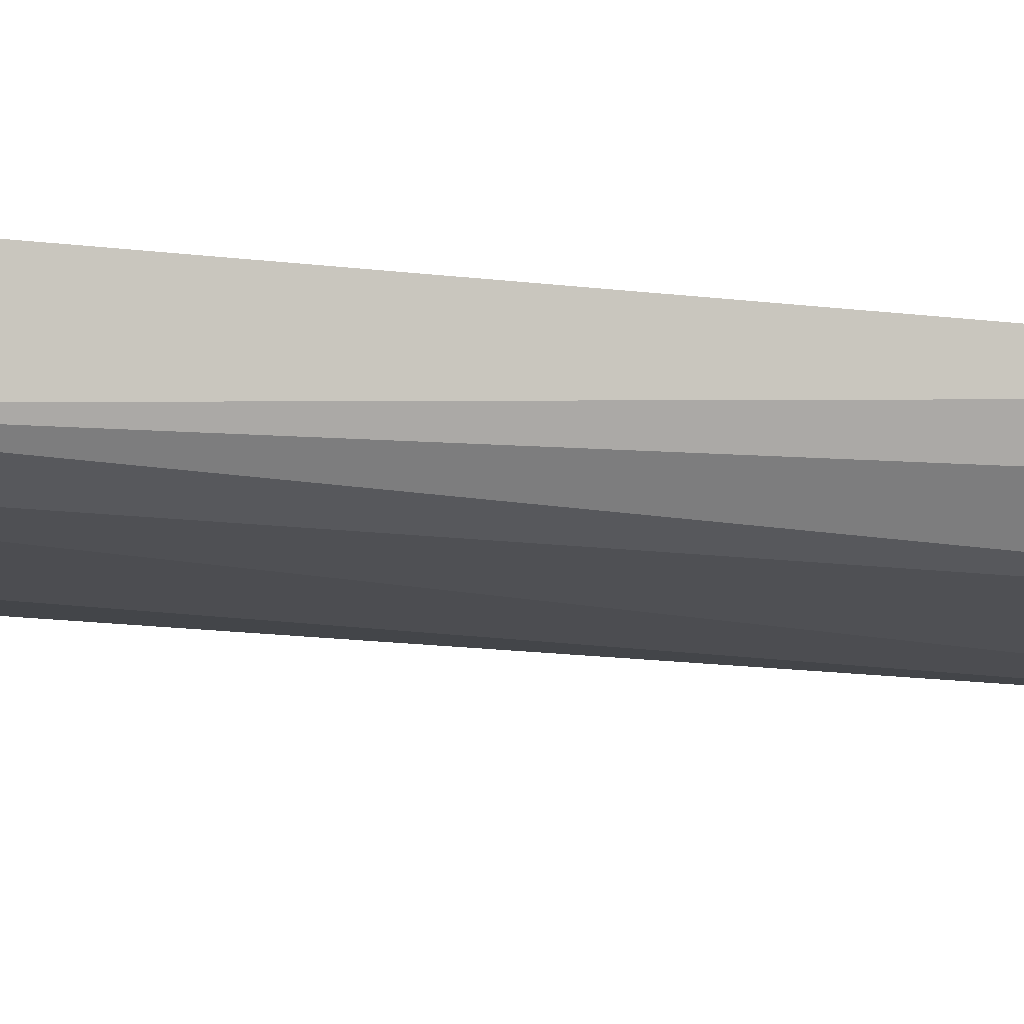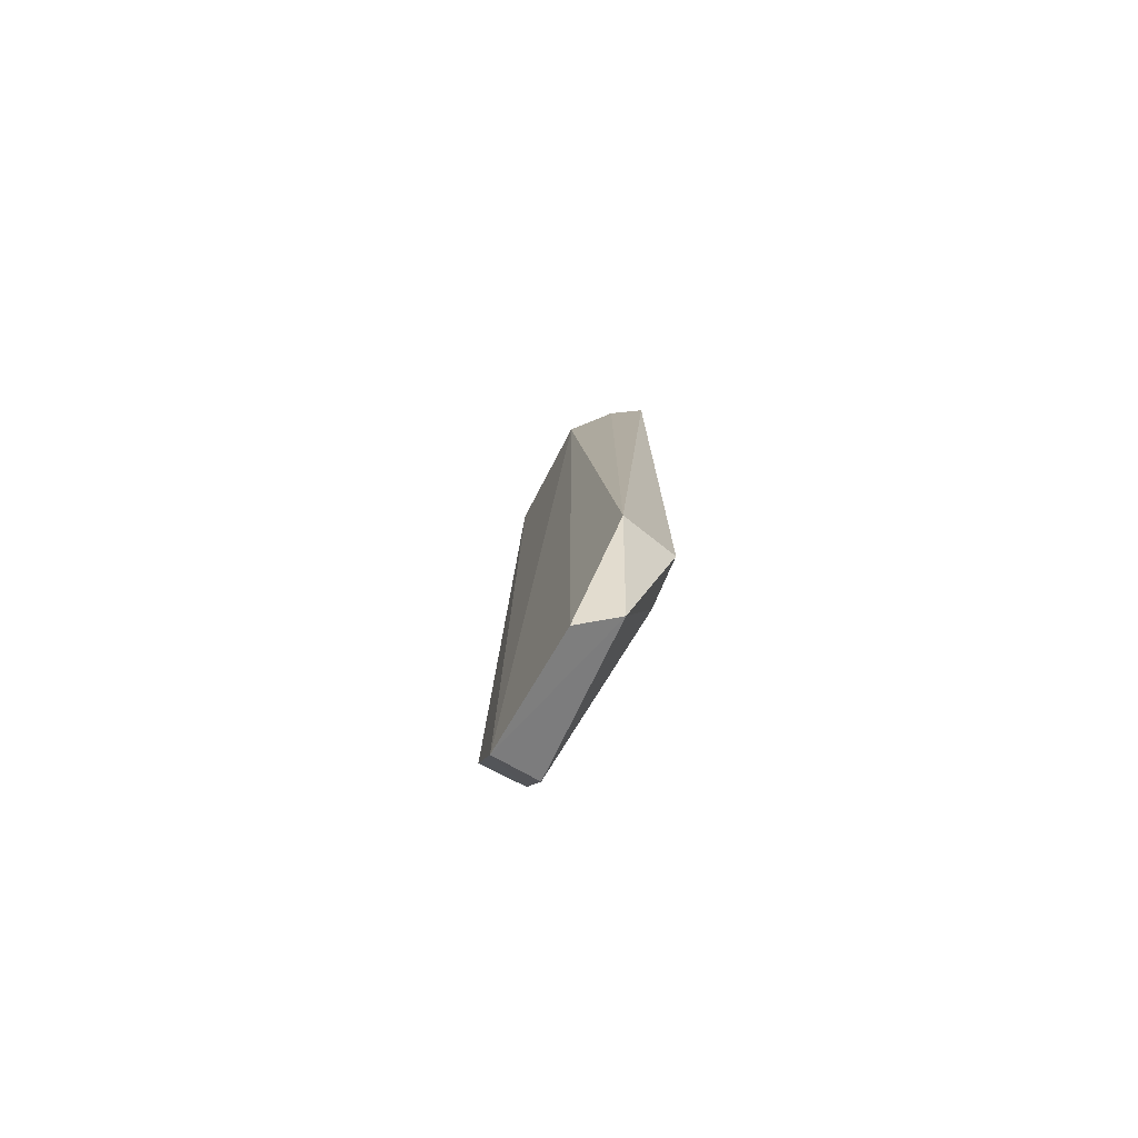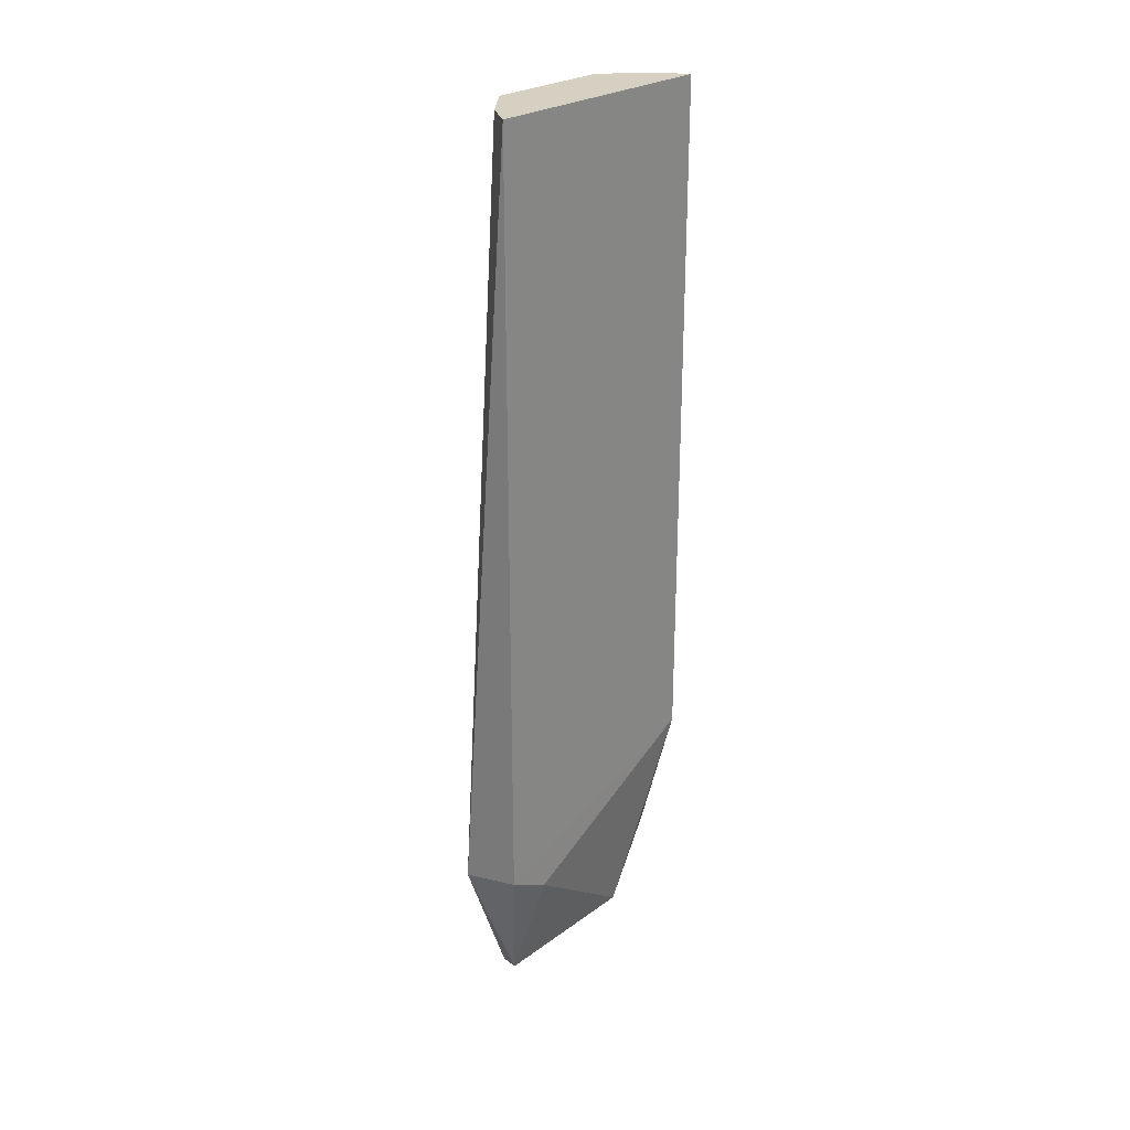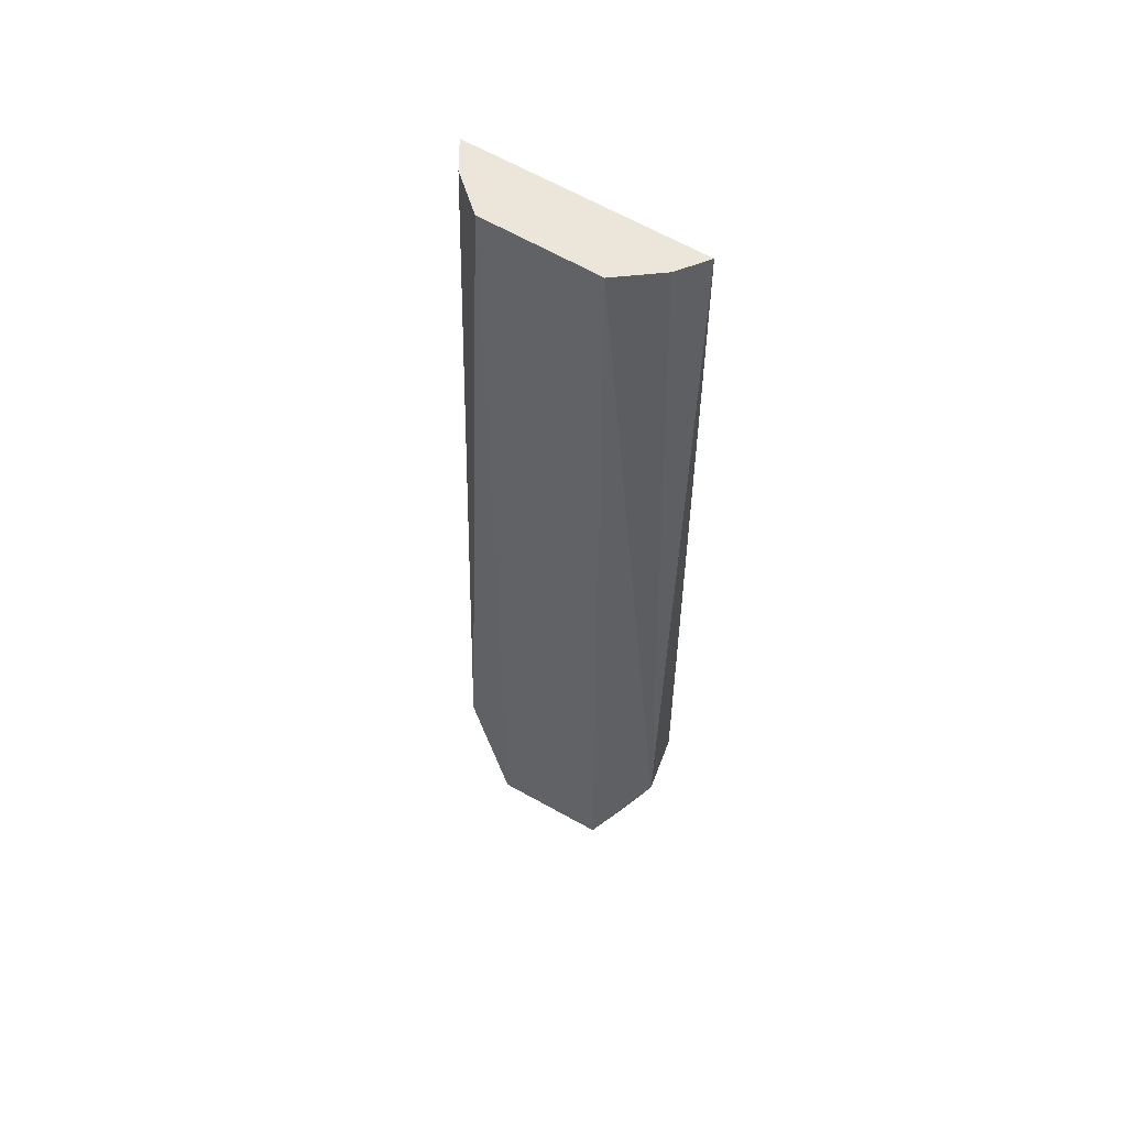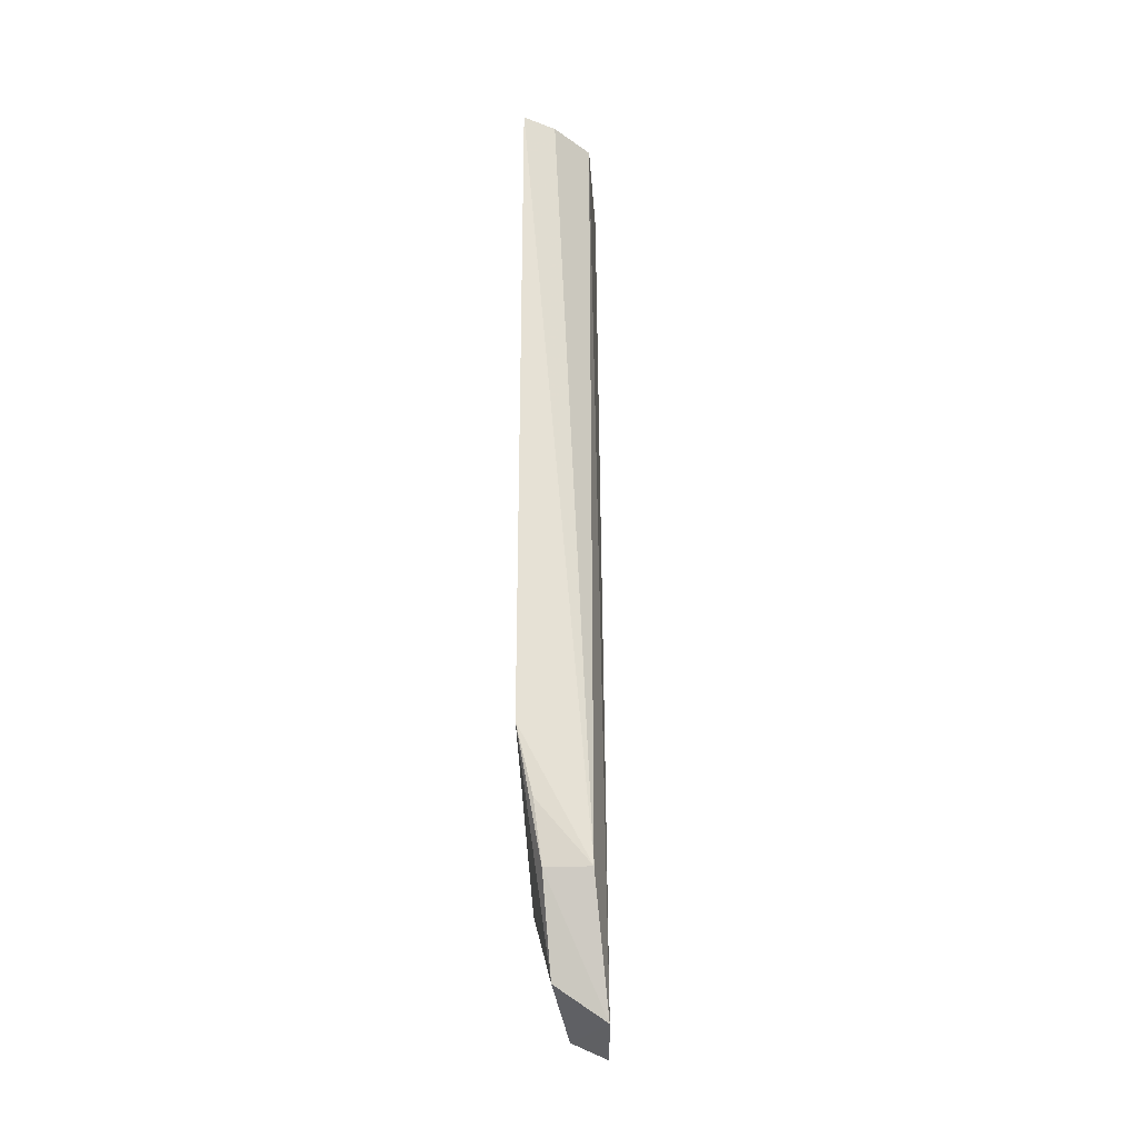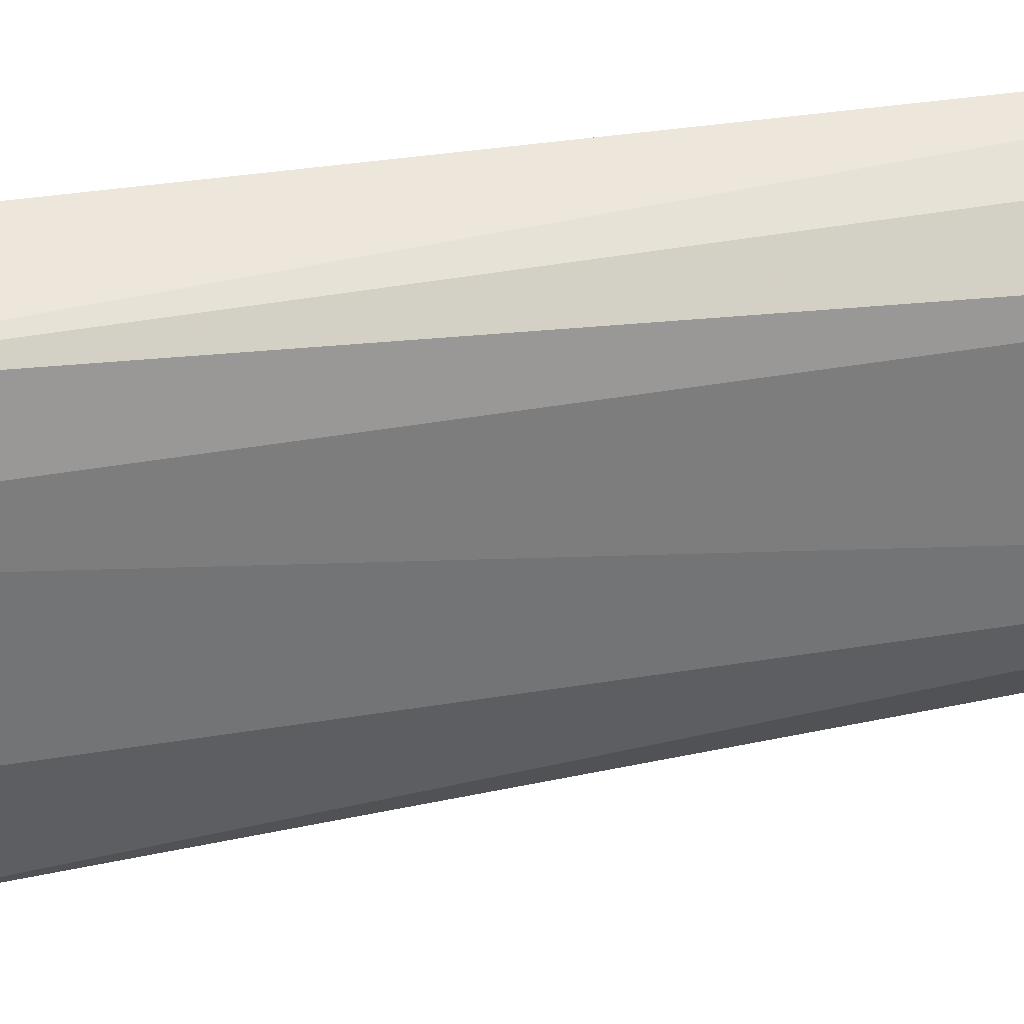
<metadata>
{"format":"obj","ext":"obj","renderer":"f3d","projection":"perspective","resolution":1024,"background":"white","views":[{"elev":70.7,"azim":-84.9,"up":"+Y"},{"elev":-76.4,"azim":-27.6,"up":"+Z"},{"elev":26.5,"azim":43.3,"up":"+Z"},{"elev":55.6,"azim":-56.5,"up":"+Z"},{"elev":-28.2,"azim":-176.1,"up":"+Z"},{"elev":31.1,"azim":-103.2,"up":"+Y"}]}
</metadata>
<code>
v -0.03401 -0.1368 0.475
v -0.03401 -0.1368 -0.05303
v -0.03404 0.02897 0.475
v -0.0862 -0.02046 -0.1617
v -0.07181 -0.1447 -0.05878
v -0.03404 0.02897 0.007576
v -0.07789 -0.01222 0.475
v -0.05695 -0.1147 -0.1482
v -0.07781 -0.09574 0.475
v -0.07957 0.01418 -0.0786
v -0.08186 -0.1005 -0.163
v -0.05291 -0.01248 -0.1399
v -0.05485 -0.123 0.475
v -0.05493 0.01513 0.475
v -0.03412 -0.107 -0.06891
v -0.04927 0.01418 -0.0786
v -0.04446 0.02213 -0.03788
f 1 2 3
f 5 2 1
f 6 3 2
f 7 1 3
f 8 2 5
f 9 1 7
f 9 7 4
f 10 4 7
f 10 3 6
f 11 8 5
f 11 4 8
f 11 9 4
f 11 5 9
f 12 8 4
f 13 9 5
f 13 5 1
f 13 1 9
f 14 10 7
f 14 7 3
f 14 3 10
f 15 12 6
f 15 6 2
f 15 2 8
f 15 8 12
f 16 6 12
f 16 12 4
f 16 4 10
f 17 16 10
f 17 10 6
f 17 6 16

</code>
